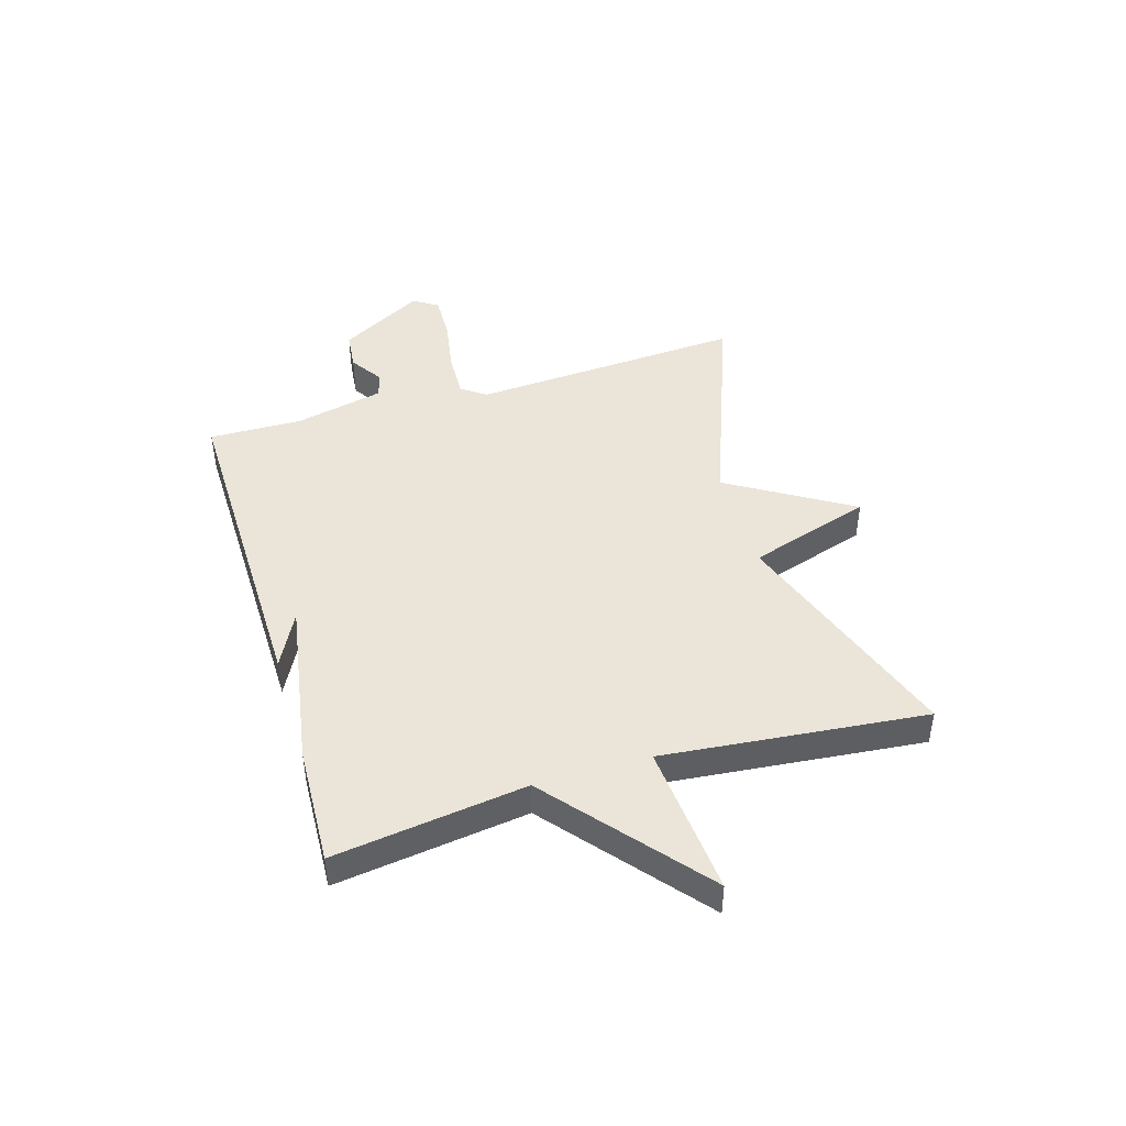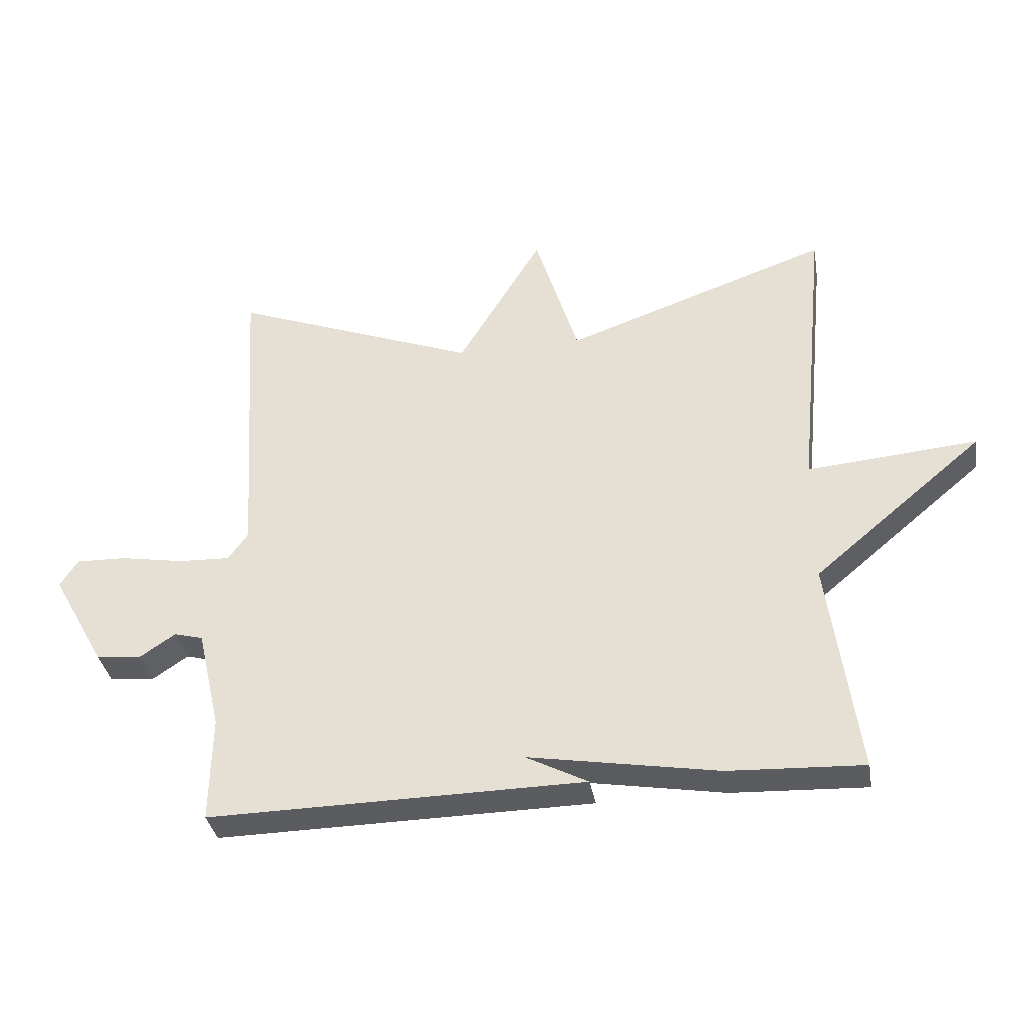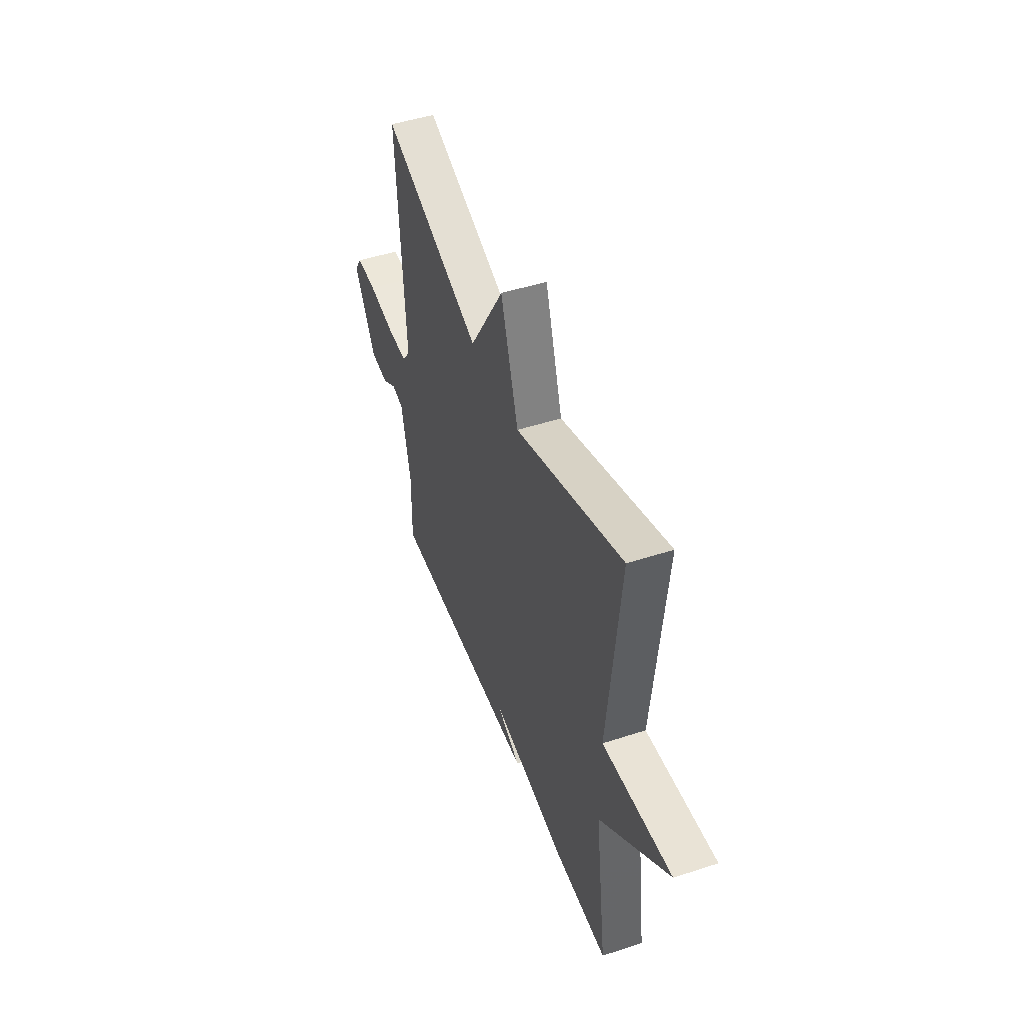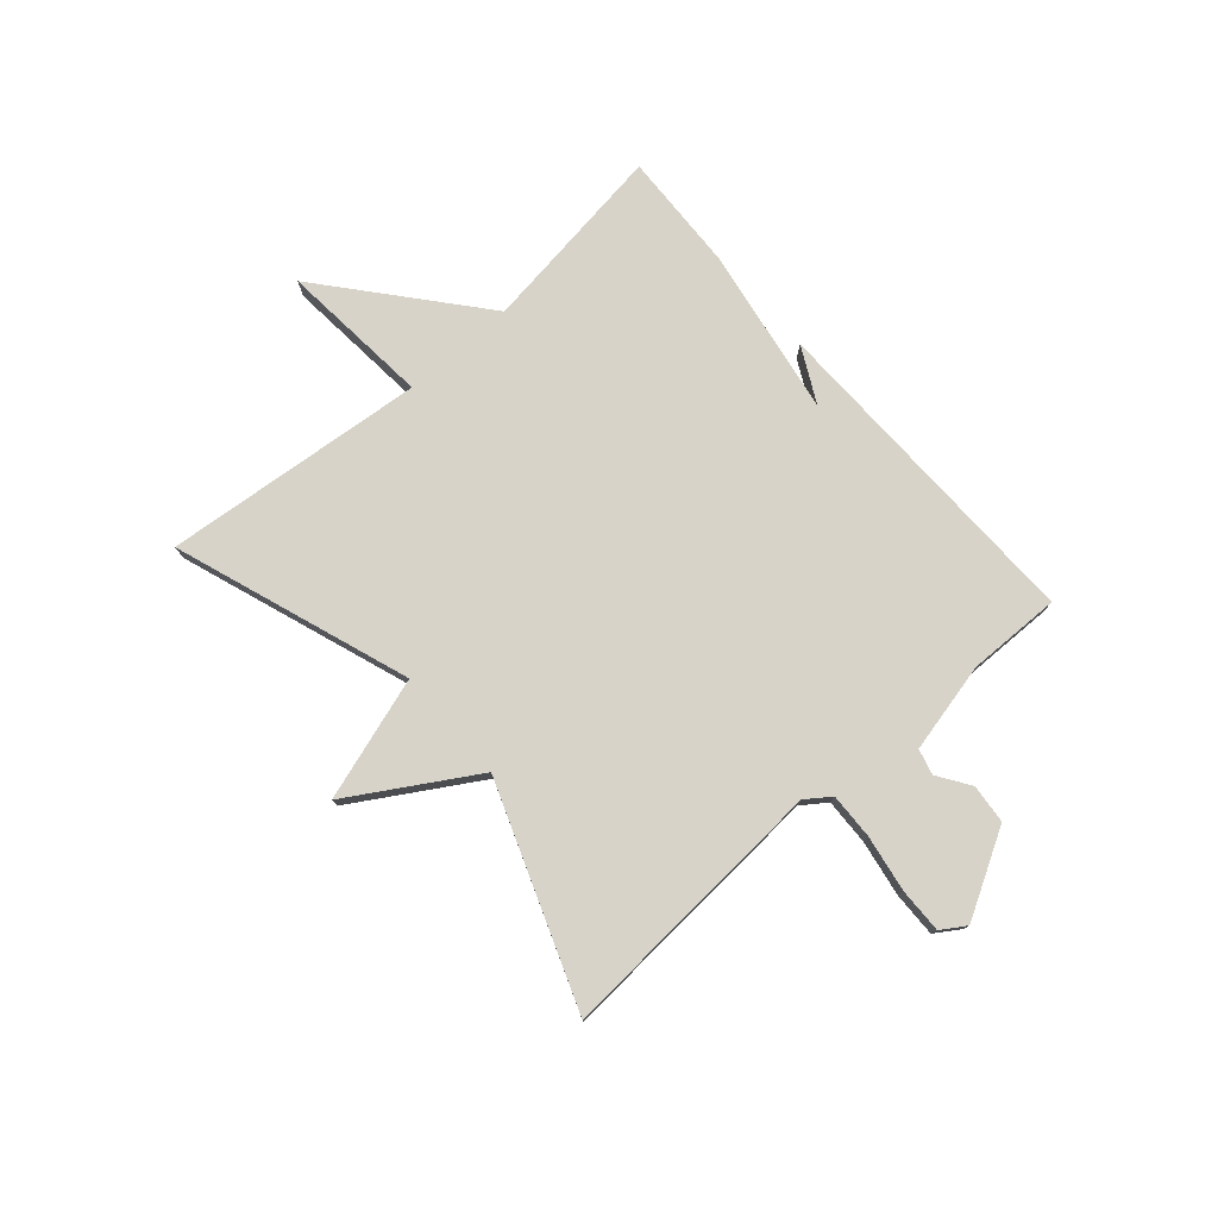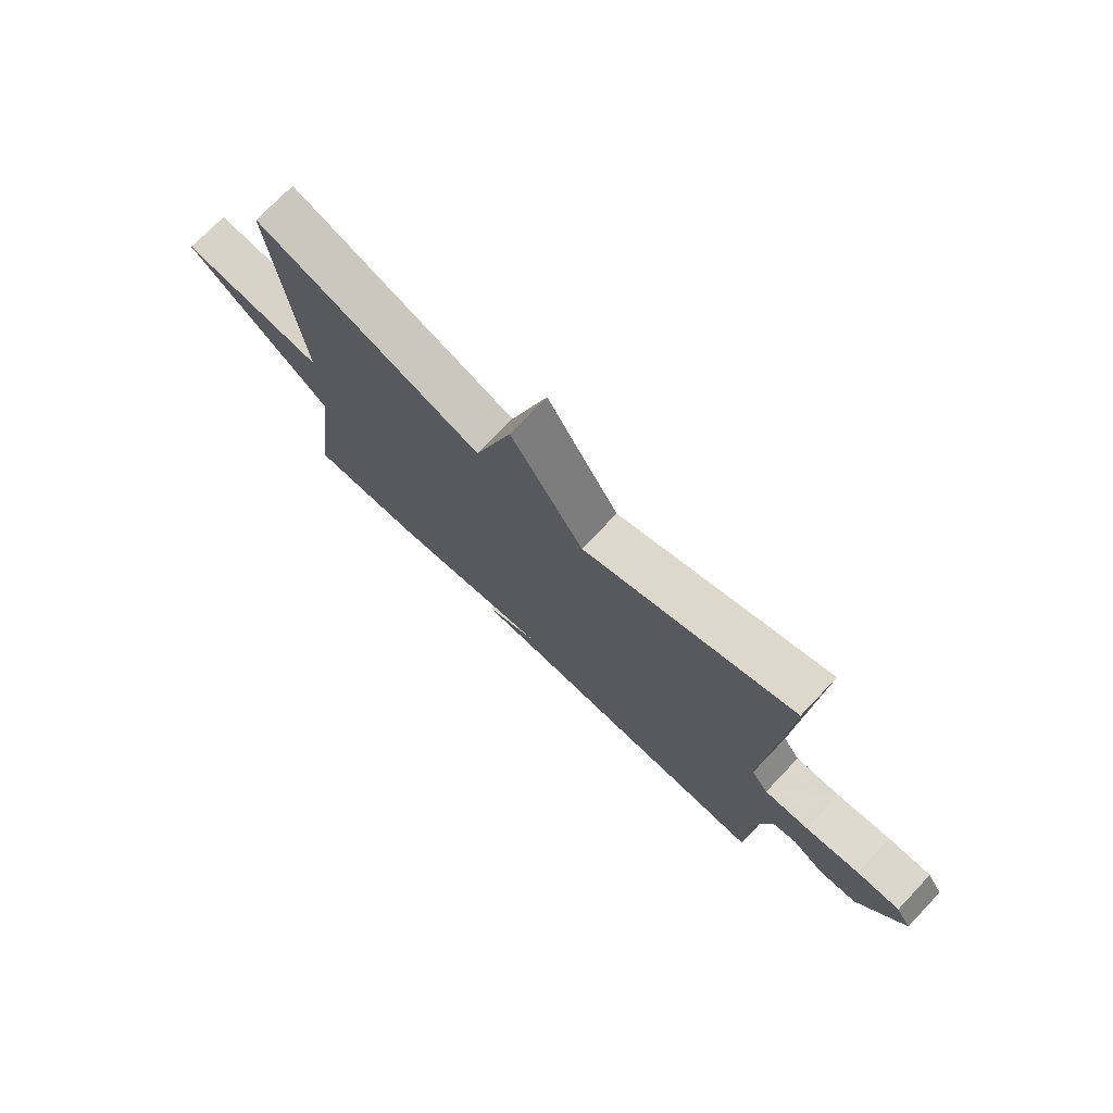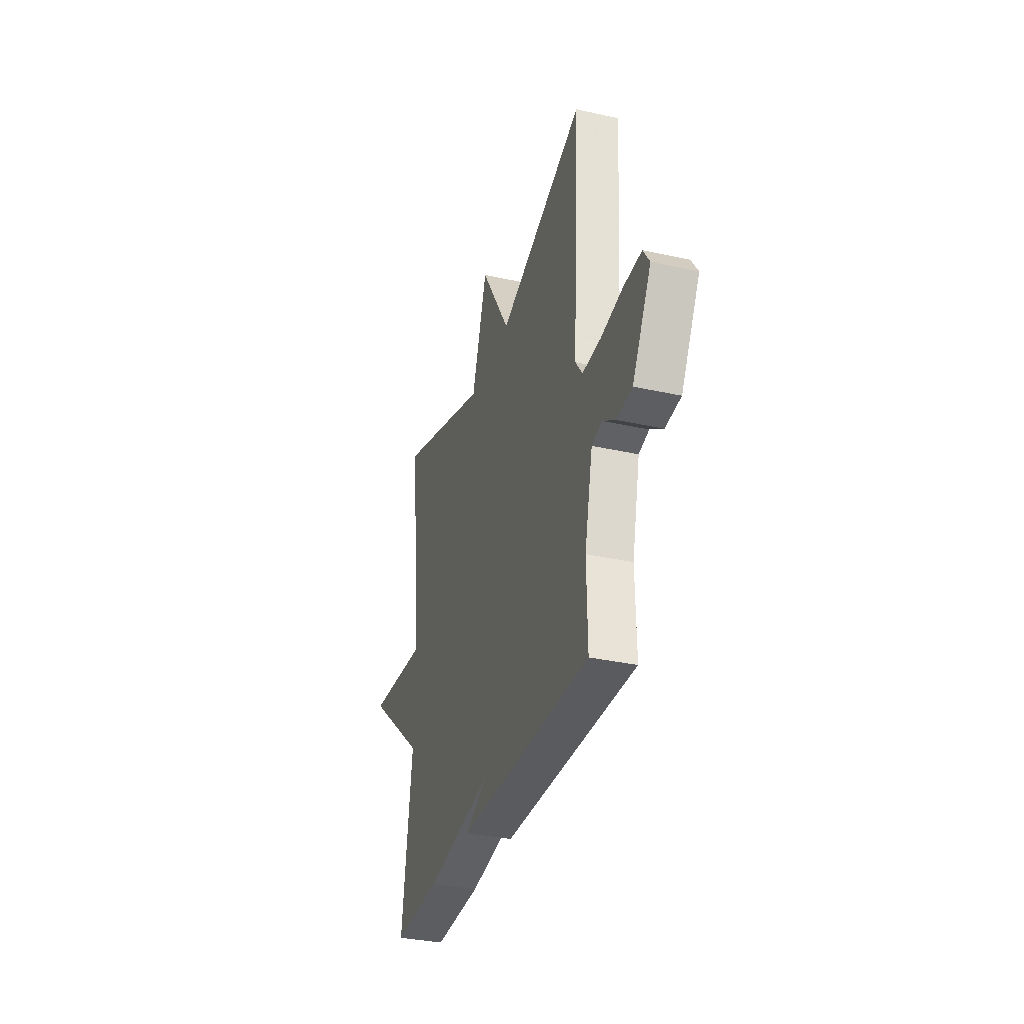
<metadata>
{"format":"obj","ext":"obj","renderer":"f3d","projection":"perspective","resolution":1024,"background":"white","views":[{"elev":45.1,"azim":-106.7,"up":"+Y"},{"elev":-35.0,"azim":-170.4,"up":"+Z"},{"elev":47.8,"azim":-110.2,"up":"+Z"},{"elev":77.2,"azim":48.7,"up":"+Y"},{"elev":73.8,"azim":43.7,"up":"+Z"},{"elev":-33.6,"azim":73.1,"up":"+Z"}]}
</metadata>
<code>
v 0.5 0.07 0.5
v 0.47 0.07 0.017
v 0.501 0.07 -0.026
v 0.582 0.07 -0.023
v 0.681 0.07 -0.006
v 0.76 0.07 -0.004
v 0.788 0.07 -0.047
v 0.704 0.07 -0.196
v 0.635 0.07 -0.203
v 0.578 0.07 -0.165
v 0.533 0.07 -0.177
v 0.497 0.07 -0.335
v 0.5 0.07 -0.5
v -0.089 0.07 -0.491
v 0.008 0.07 -0.441
v -0.289 0.07 -0.491
v -0.5 0.07 -0.5
v -0.454 0.07 -0.162
v -0.721 0.07 0.061
v -0.454 0.07 0.038
v -0.5 0.07 0.5
v -0.085 0.07 0.355
v -0.017 0.07 0.572
v 0.115 0.07 0.355
v 0.5 0 0.5
v 0.47 0 0.017
v 0.501 0 -0.026
v 0.582 0 -0.023
v 0.681 0 -0.006
v 0.76 0 -0.004
v 0.788 0 -0.047
v 0.704 0 -0.196
v 0.635 0 -0.203
v 0.578 0 -0.165
v 0.533 0 -0.177
v 0.497 0 -0.335
v 0.5 0 -0.5
v -0.089 0 -0.491
v 0.008 0 -0.441
v -0.289 0 -0.491
v -0.5 0 -0.5
v -0.454 0 -0.162
v -0.721 0 0.061
v -0.454 0 0.038
v -0.5 0 0.5
v -0.085 0 0.355
v -0.017 0 0.572
v 0.115 0 0.355
f 22 23 24
f 20 21 22
f 20 22 24
f 18 19 20
f 24 1 2
f 20 24 2
f 18 20 2
f 18 2 3
f 17 18 3
f 16 17 3
f 15 16 3
f 12 13 14 15
f 11 12 15 3
f 8 9 10
f 7 8 10
f 6 7 10
f 5 6 10
f 4 5 10
f 3 4 10 11
f 48 47 46
f 46 45 44
f 48 46 44
f 44 43 42
f 26 25 48
f 26 48 44
f 26 44 42
f 27 26 42
f 27 42 41
f 27 41 40
f 27 40 39
f 39 38 37 36
f 27 39 36 35
f 34 33 32
f 34 32 31
f 34 31 30
f 34 30 29
f 34 29 28
f 35 34 28 27
f 1 25 26 2
f 2 26 27 3
f 3 27 28 4
f 4 28 29 5
f 5 29 30 6
f 6 30 31 7
f 7 31 32 8
f 8 32 33 9
f 9 33 34 10
f 10 34 35 11
f 11 35 36 12
f 12 36 37 13
f 13 37 38 14
f 14 38 39 15
f 15 39 40 16
f 16 40 41 17
f 17 41 42 18
f 18 42 43 19
f 19 43 44 20
f 20 44 45 21
f 21 45 46 22
f 22 46 47 23
f 23 47 48 24
f 24 48 25 1

</code>
